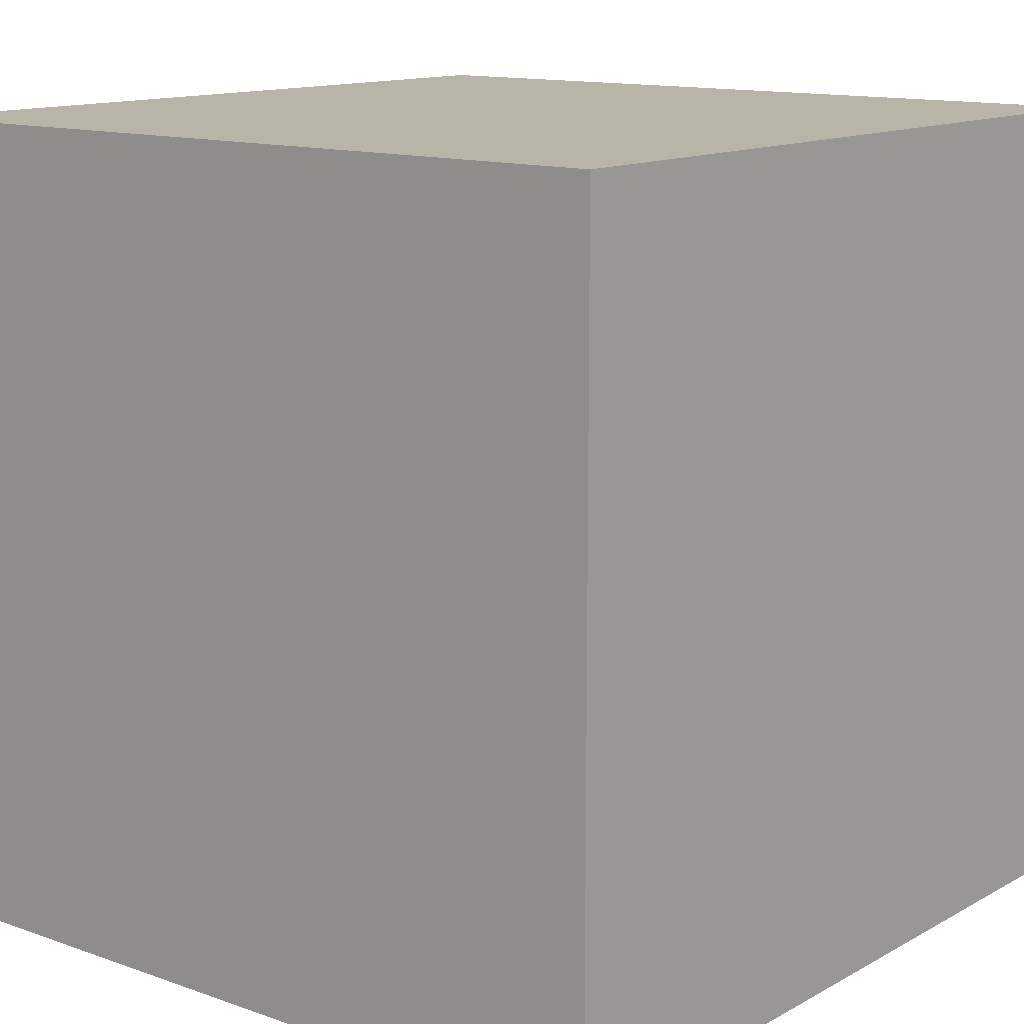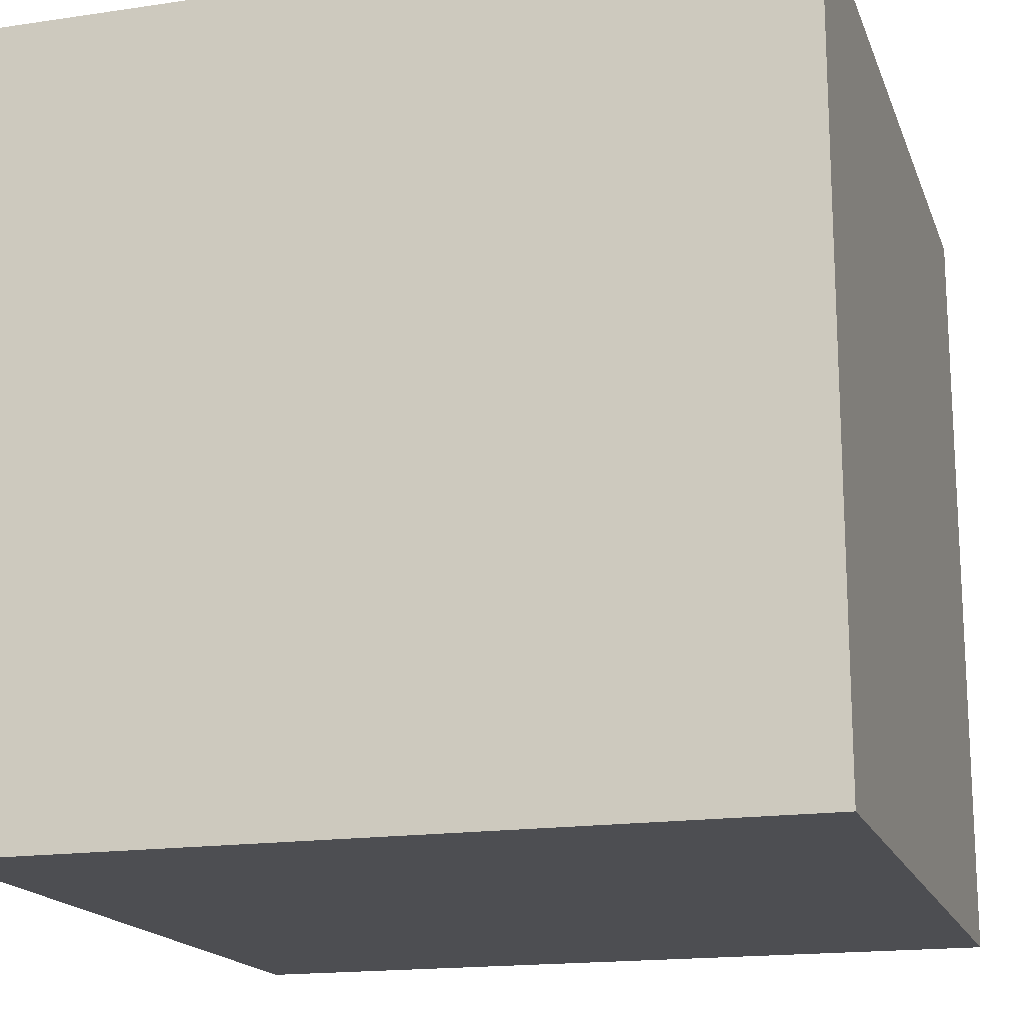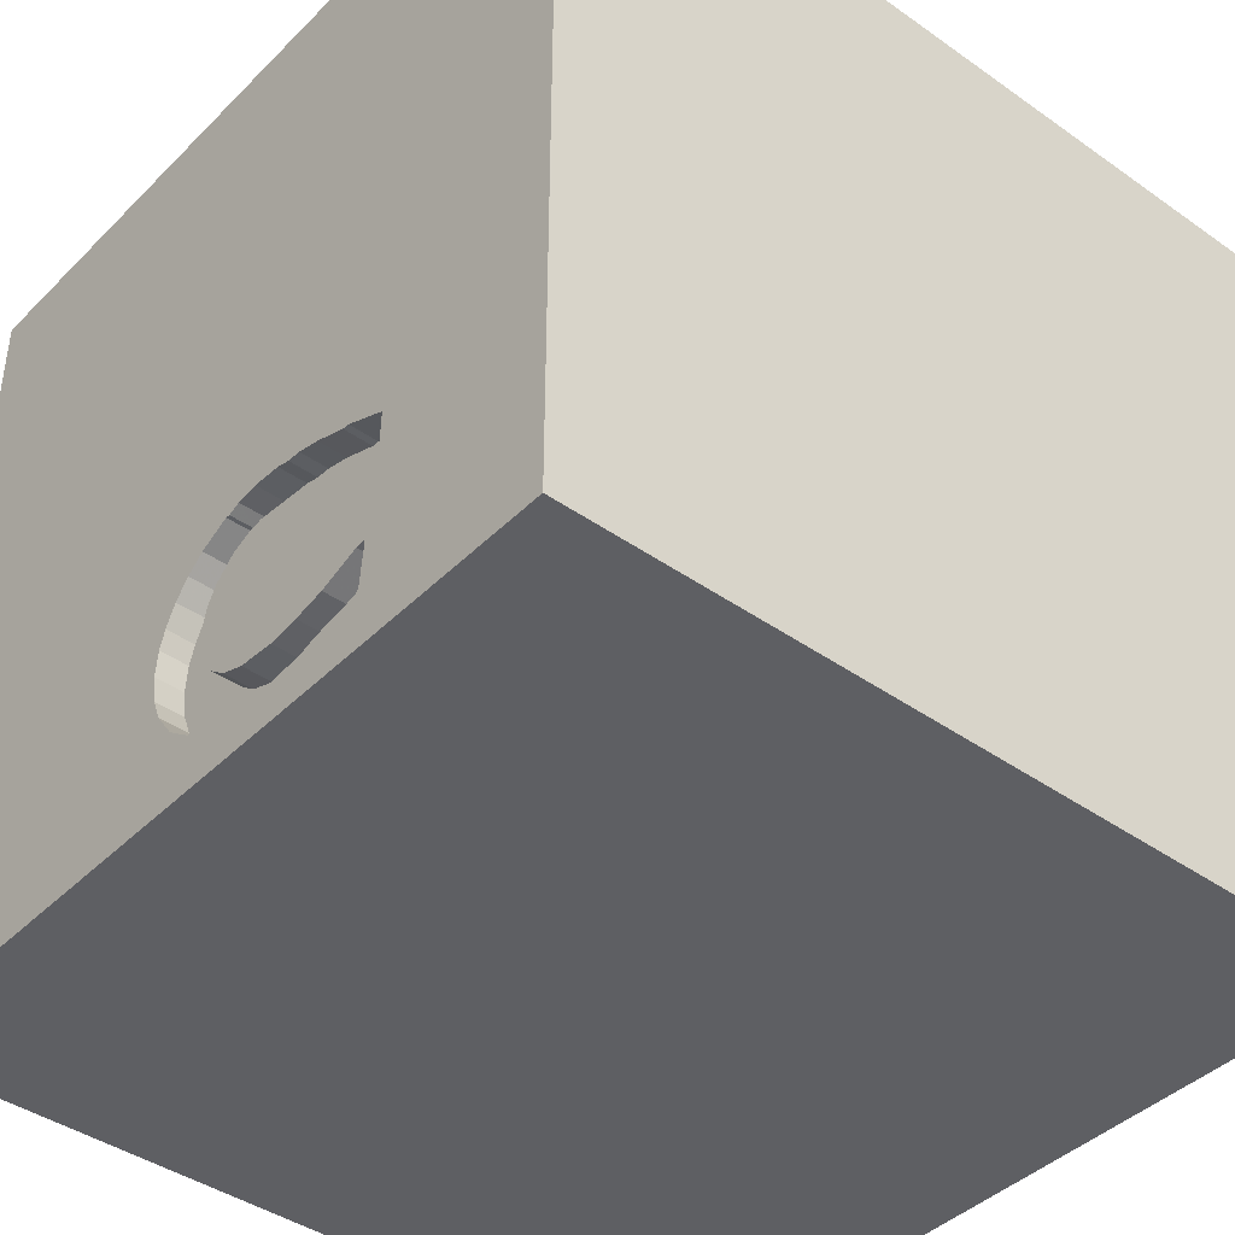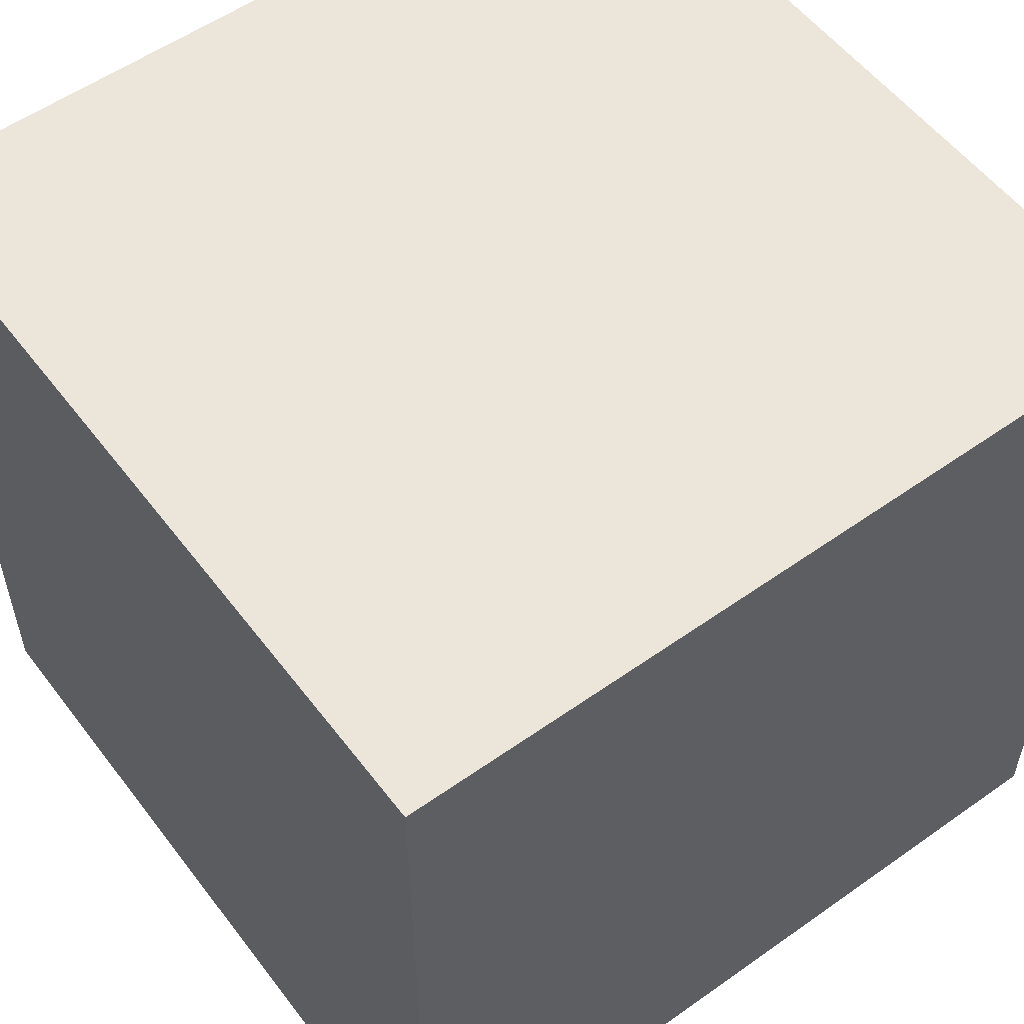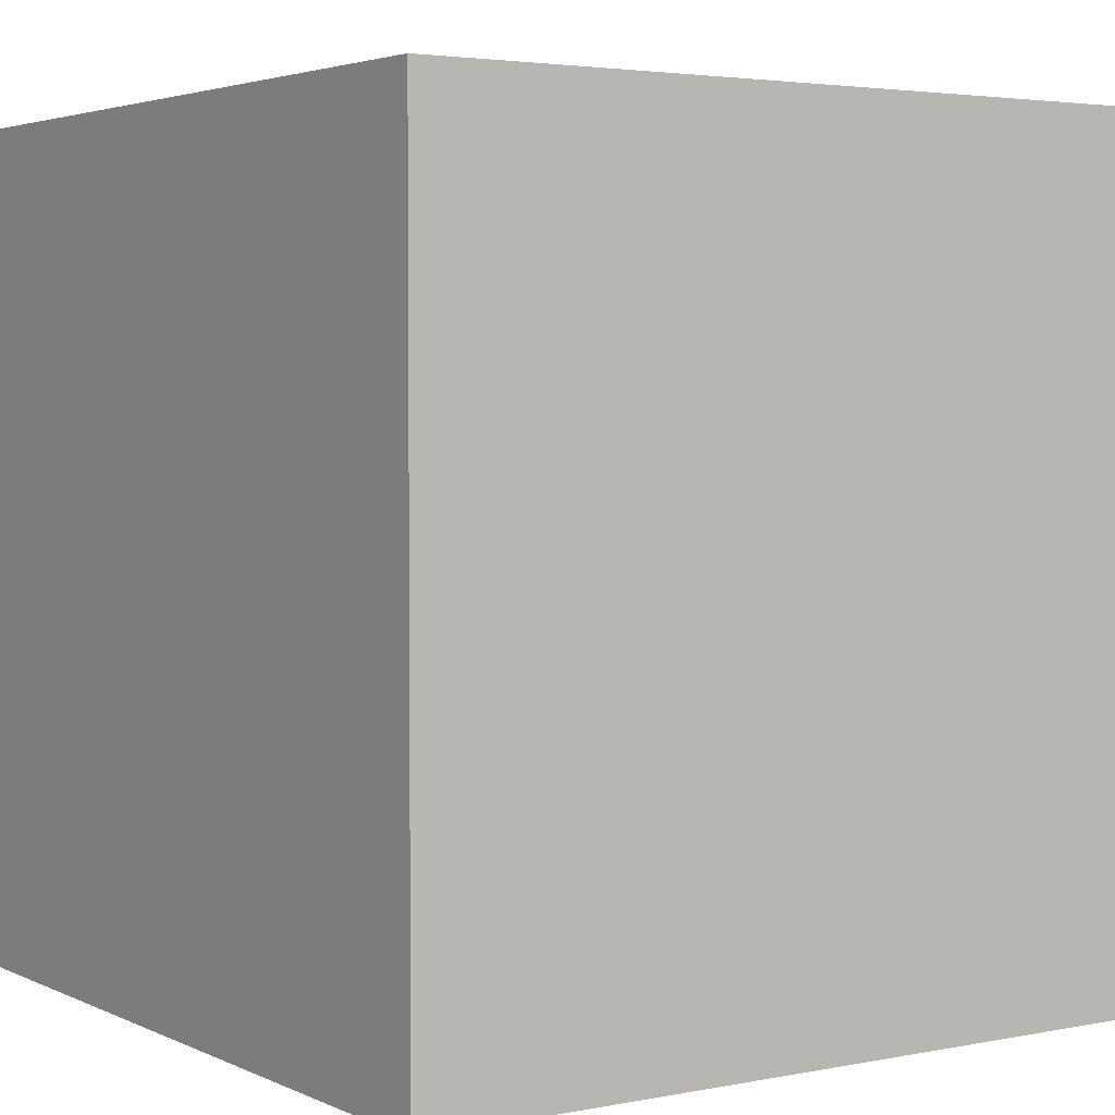
<metadata>
{"format":"obj","ext":"obj","renderer":"f3d","projection":"perspective","resolution":1024,"background":"white","views":[{"elev":13.0,"azim":38.9,"up":"+Z"},{"elev":-17.2,"azim":16.5,"up":"+Z"},{"elev":-41.8,"azim":-130.3,"up":"+Z"},{"elev":55.4,"azim":53.3,"up":"+Z"},{"elev":3.4,"azim":-33.9,"up":"+Z"}]}
</metadata>
<code>
o horseshoe_192
v -0.4312 1.5 -0.5576
v -0.4312 1.4 -0.5576
v -0.3298 1.5 -0.5387
v -0.3298 1.4 -0.5387
v -0.1272 1.4 -1.345
v -0.03205 1.5 -1.013
v -0.03205 1.4 -1.013
v -0.5179 1.5 -0.7437
v 0.1995 1.5 -0.9516
v 0.1995 1.4 -0.9516
v 0.1706 1.5 -0.7945
v -0.811 1.5 -0.8559
v -1.136 0.04557 -1.5
v -0.7943 0.5208 1.5
v -1.016 0.0651 1.5
v -0.8398 1.266 -1.5
v -1.042 1.211 1.5
v -1.055 -1.5 -0.3385
v -0.5729 -1.5 -0.6771
v -0.8724 -1.5 0.8073
v -1.094 1.5 -0.9896
v -0.918 1.5 -0.2148
v -0.8154 1.5 -0.6985
v -1.042 1.5 -1.354
v -0.7648 1.5 -1.291
v -0.625 -0.4167 -1.5
v 0.1822 1.4 -1.051
v -0.7648 1.4 -1.291
v -0.09953 1.4 -1.126
v -0.2225 1.5 -0.5295
v -0.2225 1.4 -0.5295
v 0.02079 1.5 -0.6066
v 0.02079 1.4 -0.6066
v -0.2472 1.5 -1.206
v -0.2472 1.4 -1.206
v -0.8104 1.5 -0.8782
v 0.3125 -0.7812 1.5
v 0.7422 0.3516 -1.5
v 0.6315 0.4427 1.5
v 0.4167 -0.1562 1.5
v 0.625 1.198 -1.5
v 0.1823 1.094 1.5
v 0.4102 -0.5469 -1.5
v 0.2083 -1.5 -0.8333
v 0.4427 -1.5 0.1562
v -0.01302 -1.5 1.276
v 0.3906 -1.5 0.625
v -0.1042 -1.5 -1.5
v 0.625 -1.5 -1.302
v 0.4687 -1.5 -0.4167
v -0.1042 -1.5 1.5
v 0.4297 1.5 -0.638
v 0.05208 1.5 0.3125
v 0.4036 1.5 0.9375
v -0.1562 1.5 -1.5
v 0.4427 1.5 -1.354
v -0.1302 1.5 1.5
v 0.1822 1.5 -1.051
v -0.03255 -1.042 -1.5
v 0.6771 -1.263 1.5
v -0.09953 1.5 -1.126
v -0.1823 -1.146 1.5
v -0.2799 0.4264 -1.5
v -0.2995 0.1562 1.5
v -0.07812 1.198 -1.5
v -0.1562 -0.4427 1.5
v -0.2344 -1.5 0.2344
v -0.1562 -1.5 -1.25
v -0.1562 -1.5 -0.4167
v -0.1042 0.7552 1.5
v -0.102 1.5 -0.5553
v -0.02663 1.5 -0.9554
v -0.1272 1.5 -1.345
v -0.1446 1.5 -0.5383
v -0.1075 1.5 -0.7667
v -0.7775 1.5 -1.143
v -0.7043 1.5 -1.148
v -0.5863 1.5 -1.333
v -0.5335 1.5 -1.349
v -0.1574 1.5 -1.172
v -0.1574 1.4 -1.172
v -0.6721 1.5 -0.8098
v -0.4734 1.5 -0.5689
v -0.01317 1.5 -1.294
v -0.01317 1.4 -1.294
v -0.05323 1.5 -1.066
v 1.198 -0.9635 1.5
v 1.042 0.07812 1.5
v 1.25 1.042 -1.5
v 1.198 1.12 1.5
v 1.211 -0.3906 -1.5
v 1.016 -1.5 0.3516
v 1.25 -1.5 -0
v 1.276 -1.5 1.029
v 1.074 -1.5 -0.3255
v 1.5 -1.5 -1.5
v 1.224 0.625 1.5
v 1.042 1.5 0.2083
v 1.152 1.5 1.029
v 1.107 1.5 -0.7096
v 1.003 -1.224 -1.5
v -0.2703 1.5 -0.6932
v -0.2703 1.4 -0.6932
v -0.07636 1.5 -0.795
v -0.7775 1.4 -1.143
v -0.08664 1.5 -0.554
v 0.07868 1.5 -1.224
v 0.07868 1.4 -1.224
v -0.02663 1.4 -0.9554
v 0.1479 1.5 -1.131
v -0.7482 1.5 -1.305
v -0.7482 1.4 -1.305
v -0.5774 1.5 -0.6039
v 0.1076 1.5 -0.6892
v -0.8104 1.4 -0.8782
v -0.625 -0.4688 1.5
v -0.4687 -1.5 -0
v -0.625 -1.5 -1.198
v -0.7339 1.5 -0.6615
v -0.7797 1.5 -0.8756
v -0.6618 1.5 -0.6288
v -0.7422 1.5 -1.135
v -0.625 -1.198 1.5
v -1.5 -0.9375 0.4167
v -1.5 -0.625 -0
v -1.5 -1.042 1.25
v -1.5 0.3125 -1.094
v -1.5 0.4297 0.4883
v -1.5 0.1562 0
v -1.5 0.4167 1.25
v -1.5 0.4948 -0.638
v -1.5 -0.1042 -1.5
v -1.5 -0.1302 1.5
v -1.5 -0.1823 -1.068
v -1.5 -0.1823 0.4818
v -1.5 0.05208 1.029
v -1.5 -0.1562 -0.4427
v -1.5 1.224 0.1562
v -1.5 1.224 -0.599
v -1.5 1.198 0.625
v -1.5 1.5 -1.5
v -1.5 1.042 -1.211
v -1.5 -0.625 -0.4688
v -1.5 -0.625 -1.198
v -1.5 -0.5208 1.068
v -1.5 -1.5 0.1042
v -1.5 -1.5 1.5
v -1.5 -1.5 -1.5
v -1.5 0.7812 -0.1302
v -1.5 0.8333 1.5
v -1.5 1.5 1.5
v -1.5 1.5 -0.1302
v -1.5 1.5 0.8333
v -1.5 -1.198 -0.651
v -1.5 -1.302 0.05208
v -1.5 -1.198 0.8073
v -1.5 0.8594 1.198
v -0.5167 1.5 -0.5804
v -0.5167 1.4 -0.5804
v -0.489 1.5 -1.206
v -0.489 1.4 -1.206
v 0.1917 1.5 -0.8596
v 0.1334 1.5 -0.7205
v 0.1153 1.5 -1.175
v -0.05323 1.4 -1.066
v -0.08664 1.4 -0.554
v -0.7313 1.5 -0.8406
v 0.1707 1.4 -0.7945
v 0.625 1.198 1.5
v 0.625 -1.5 1.198
v 0.8333 1.5 -1.5
v 0.8333 1.5 1.5
v -0.102 1.4 -0.5553
v -0.3801 1.5 -0.5533
v -0.3801 1.4 -0.5533
v -0.2081 1.5 -1.362
v -0.2081 1.4 -1.362
v -0.1446 1.4 -0.5383
v 0.1479 1.4 -1.131
v -0.613 1.5 -0.779
v -0.613 1.4 -0.779
v 1.5 -1.12 -1.042
v 1.5 -1.042 -0.2083
v 1.5 -1.061 0.8919
v 1.5 0.8529 -0.2018
v 1.5 -0.09115 1.27
v 1.5 -0.1302 -1.5
v 1.5 0.1953 -0.931
v 1.5 0.1042 1.5
v 1.5 -0.2083 -0.1823
v 1.5 1.022 -1.042
v 1.5 -0.3906 0.5469
v 1.5 -1.5 -0.8333
v 1.5 -1.5 0.1302
v 1.5 -1.5 1.5
v 1.5 0.8138 0.8789
v 1.5 0.8333 -1.5
v 1.5 1.5 -1.5
v 1.5 1.5 0.1042
v 1.5 1.5 1.5
v 1.5 -0.4427 -1.042
v -0.9115 -1.061 -1.5
v -1.198 -0.4427 1.5
v -1.25 -1.5 -1.029
v -1.146 -1.5 0.1823
v -1.276 -1.5 0.8594
v -1.25 0.7292 1.5
v -1.172 1.5 0.3776
v -1.081 1.5 1.198
v -0.6363 1.5 -0.6266
v -0.6363 1.4 -0.6266
v 0.152 1.5 -0.7575
v -0.6566 1.5 -0.8017
v -0.5306 1.5 -1.198
v -0.4167 1.224 1.5
v -0.625 -1.5 1.159
v -0.4167 1.5 1.042
v -0.4334 1.5 -0.7122
v -0.4334 1.4 -0.7122
v -0.5863 1.4 -1.333
v -0.3725 1.5 -1.366
v -0.3725 1.4 -1.366
v 1.055 -0.4948 1.5
v 0.8594 -1.5 -0.8854
v -0.04003 1.5 -0.8588
v -0.04003 1.4 -0.8588
v -0.7422 1.4 -1.135
v -0.7733 1.5 -1.132
v -0.5335 1.4 -1.349
v -0.7733 1.4 -1.132
v -0.38 1.5 -1.217
v -0.38 1.4 -1.217
v 0.1917 1.4 -0.8596
v -0.2128 1.5 -0.7037
v -0.2128 1.4 -0.7037
v -0.1809 1.5 -0.7164
v -0.1489 1.5 -0.7291
v -0.1489 1.4 -0.7291
v 0.1335 1.4 -0.7205
v -0.4789 1.5 -0.7292
v -0.07636 1.4 -0.795
v -0.8154 1.4 -0.6985
v -0.599 1.5 -1.184
v -0.599 1.4 -1.184
v -0.0323 1.5 -0.889
v -0.6618 1.4 -0.6288
v 0.1042 1.5 -0.685
v -0.7313 1.4 -0.8406
v -0.7797 1.4 -0.8756
v 0.08179 1.5 -0.658
v 0.08179 1.4 -0.658
v -0.0323 1.4 -0.889
f 126 156 147
f 206 216 147
f 133 126 147
f 156 146 147
f 206 20 216
f 51 123 147
f 203 133 147
f 133 145 126
f 146 206 147
f 216 51 147
f 126 145 156
f 156 155 146
f 51 62 123
f 124 155 156
f 146 205 206
f 216 46 51
f 123 203 147
f 133 136 145
f 123 116 203
f 145 124 156
f 205 20 206
f 203 15 133
f 62 116 123
f 133 130 136
f 136 135 145
f 145 135 124
f 124 125 155
f 51 60 62
f 62 66 116
f 150 130 133
f 146 18 205
f 205 67 20
f 20 67 216
f 116 15 203
f 15 150 133
f 155 154 146
f 67 46 216
f 15 207 150
f 135 125 124
f 125 154 155
f 154 148 146
f 205 117 67
f 67 47 46
f 46 170 51
f 195 60 51
f 60 37 62
f 37 66 62
f 150 157 130
f 148 18 146
f 18 117 205
f 170 195 51
f 116 64 15
f 15 14 207
f 148 204 18
f 66 64 116
f 130 128 136
f 136 128 135
f 125 143 154
f 207 17 150
f 157 128 130
f 18 19 117
f 170 94 195
f 64 14 15
f 150 151 157
f 135 129 125
f 47 170 46
f 204 19 18
f 195 87 60
f 17 151 150
f 125 137 143
f 60 223 37
f 37 40 66
f 14 17 207
f 128 129 135
f 129 137 125
f 19 69 117
f 67 45 47
f 87 223 60
f 157 140 128
f 143 144 154
f 69 67 117
f 47 94 170
f 144 148 154
f 204 118 19
f 47 92 94
f 223 40 37
f 40 64 66
f 128 149 129
f 137 134 143
f 64 70 14
f 14 215 17
f 209 153 151
f 151 140 157
f 140 149 128
f 134 144 143
f 45 92 47
f 70 215 14
f 129 131 137
f 69 45 67
f 223 88 40
f 40 39 64
f 153 140 151
f 149 131 129
f 19 44 69
f 69 50 45
f 39 70 64
f 208 153 209
f 140 138 149
f 148 118 204
f 118 68 19
f 195 223 87
f 88 39 40
f 215 151 17
f 137 127 134
f 144 132 148
f 13 202 148
f 68 44 19
f 44 50 69
f 92 195 94
f 186 195 184
f 195 189 223
f 70 42 215
f 215 57 151
f 217 209 151
f 217 208 209
f 153 138 140
f 131 127 137
f 134 132 144
f 13 148 132
f 26 202 13
f 148 48 118
f 45 95 92
f 92 194 195
f 186 189 195
f 39 42 70
f 217 151 57
f 53 208 217
f 153 152 138
f 202 48 148
f 48 68 118
f 50 95 45
f 95 93 92
f 184 195 194
f 53 22 208
f 208 152 153
f 59 48 202
f 192 186 184
f 189 88 223
f 42 57 215
f 138 139 149
f 26 59 202
f 93 194 92
f 39 169 42
f 54 217 57
f 63 26 13
f 43 59 26
f 68 49 44
f 44 224 50
f 183 184 194
f 183 192 184
f 53 217 54
f 149 139 131
f 63 43 26
f 224 95 50
f 190 192 183
f 88 97 39
f 152 139 138
f 139 142 131
f 142 127 131
f 127 132 134
f 97 169 39
f 74 22 53
f 22 152 208
f 48 49 68
f 49 224 44
f 95 194 93
f 185 192 190
f 97 90 169
f 52 74 53
f 74 30 22
f 38 43 63
f 185 196 192
f 196 186 192
f 189 97 88
f 169 57 42
f 196 189 186
f 169 172 57
f 142 132 127
f 95 193 194
f 188 185 190
f 54 57 172
f 52 247 250
f 106 74 52
f 32 106 52
f 52 250 32
f 1 83 22
f 22 30 3
f 3 174 1
f 22 3 1
f 121 22 158
f 121 158 113
f 119 23 22
f 22 121 119
f 152 141 139
f 142 141 132
f 183 194 193
f 189 200 97
f 99 54 172
f 98 53 54
f 100 52 53
f 163 114 247
f 163 247 52
f 74 106 71
f 22 83 158
f 121 113 210
f 22 141 152
f 13 132 141
f 63 13 16
f 101 48 59
f 48 96 49
f 224 96 95
f 182 183 193
f 201 190 183
f 196 200 189
f 200 90 97
f 90 172 169
f 100 53 98
f 212 163 52
f 11 212 52
f 21 22 23
f 21 141 22
f 16 13 141
f 41 38 63
f 43 101 59
f 101 96 48
f 96 193 95
f 201 183 182
f 188 190 201
f 191 185 188
f 52 9 162
f 52 162 11
f 21 23 12
f 21 12 36
f 21 36 120
f 141 142 139
f 41 63 65
f 91 43 38
f 49 96 224
f 98 54 99
f 58 9 52
f 122 21 120
f 91 101 43
f 213 8 120
f 120 167 82
f 120 82 213
f 76 25 21
f 228 76 21
f 21 122 228
f 122 120 214
f 214 77 122
f 89 38 41
f 200 172 90
f 56 52 100
f 56 58 52
f 110 58 56
f 56 164 110
f 213 180 8
f 214 120 8
f 214 243 77
f 24 21 25
f 34 214 8
f 111 78 79
f 111 24 25
f 24 141 21
f 65 63 16
f 99 172 200
f 171 56 100
f 107 164 56
f 56 84 107
f 240 102 8
f 34 231 160
f 214 34 160
f 55 111 79
f 55 24 111
f 55 65 16
f 55 41 65
f 171 89 41
f 182 193 96
f 198 185 191
f 199 196 185
f 199 98 99
f 199 100 98
f 198 171 100
f 171 55 56
f 56 73 84
f 240 218 102
f 72 8 102
f 61 34 8
f 55 141 24
f 55 16 141
f 171 41 55
f 198 89 171
f 197 38 89
f 187 91 38
f 96 101 91
f 96 201 182
f 187 188 201
f 197 191 188
f 198 199 185
f 199 200 196
f 199 99 200
f 198 100 199
f 55 73 56
f 75 72 102
f 102 237 75
f 61 8 72
f 61 80 34
f 55 79 221
f 198 197 89
f 197 187 38
f 187 96 91
f 187 201 96
f 197 188 187
f 198 191 197
f 234 236 237
f 102 234 237
f 72 75 104
f 72 104 225
f 72 225 245
f 72 6 86
f 72 86 61
f 176 73 55
f 55 221 176
f 29 108 85
f 165 108 29
f 81 29 85
f 85 108 84
f 108 165 179
f 61 86 165
f 165 29 61
f 29 81 61
f 85 5 81
f 107 84 108
f 84 73 85
f 108 179 164
f 164 107 108
f 165 7 179
f 80 61 81
f 5 85 73
f 5 35 81
f 179 110 164
f 86 6 7
f 7 165 86
f 7 27 179
f 34 80 81
f 81 35 34
f 73 176 5
f 177 35 5
f 179 27 110
f 6 72 7
f 27 7 109
f 177 5 176
f 35 177 222
f 58 110 27
f 109 7 72
f 27 109 10
f 35 232 34
f 176 221 177
f 35 222 232
f 222 177 221
f 27 10 58
f 109 233 10
f 231 34 232
f 232 222 161
f 221 79 222
f 9 58 10
f 72 245 252
f 252 109 72
f 252 233 109
f 10 233 162
f 162 9 10
f 160 231 232
f 232 161 160
f 222 229 161
f 229 222 79
f 252 168 233
f 229 220 161
f 79 78 229
f 245 225 226
f 226 252 245
f 252 226 168
f 11 162 233
f 233 168 11
f 161 244 214
f 214 160 161
f 220 229 78
f 161 220 244
f 225 104 226
f 226 239 168
f 243 214 244
f 220 112 244
f 241 226 104
f 241 239 226
f 212 11 168
f 168 239 212
f 77 243 244
f 244 227 77
f 112 220 78
f 78 111 112
f 227 244 112
f 241 104 75
f 241 251 239
f 163 212 239
f 227 122 77
f 112 28 227
f 238 241 75
f 75 237 238
f 33 251 241
f 114 163 239
f 239 251 114
f 228 122 227
f 227 230 228
f 111 25 28
f 28 112 111
f 28 105 227
f 33 241 238
f 237 236 238
f 251 33 250
f 251 250 247
f 247 114 251
f 227 105 230
f 25 76 28
f 105 28 76
f 166 33 238
f 236 234 235
f 235 238 236
f 32 250 33
f 76 228 230
f 230 105 76
f 106 32 33
f 33 166 106
f 238 173 166
f 235 173 238
f 234 102 235
f 166 173 106
f 235 178 173
f 103 235 102
f 71 106 173
f 178 235 31
f 173 178 74
f 74 71 173
f 235 103 31
f 30 74 178
f 178 31 30
f 103 4 31
f 102 218 219
f 219 103 102
f 175 4 103
f 31 4 30
f 219 175 103
f 219 218 240
f 219 240 8
f 4 175 3
f 3 30 4
f 175 219 2
f 8 180 181
f 181 219 8
f 174 3 175
f 1 174 175
f 175 2 1
f 2 219 159
f 181 211 219
f 181 180 213
f 213 82 181
f 2 159 83
f 83 1 2
f 159 219 211
f 211 181 246
f 248 181 82
f 82 167 248
f 158 83 159
f 159 211 113
f 113 158 159
f 121 210 211
f 211 246 121
f 181 242 246
f 248 242 181
f 211 210 113
f 246 242 119
f 119 121 246
f 242 248 115
f 167 120 249
f 249 248 167
f 23 119 242
f 242 115 12
f 12 23 242
f 249 115 248
f 120 36 249
f 115 36 12
f 115 249 36

</code>
